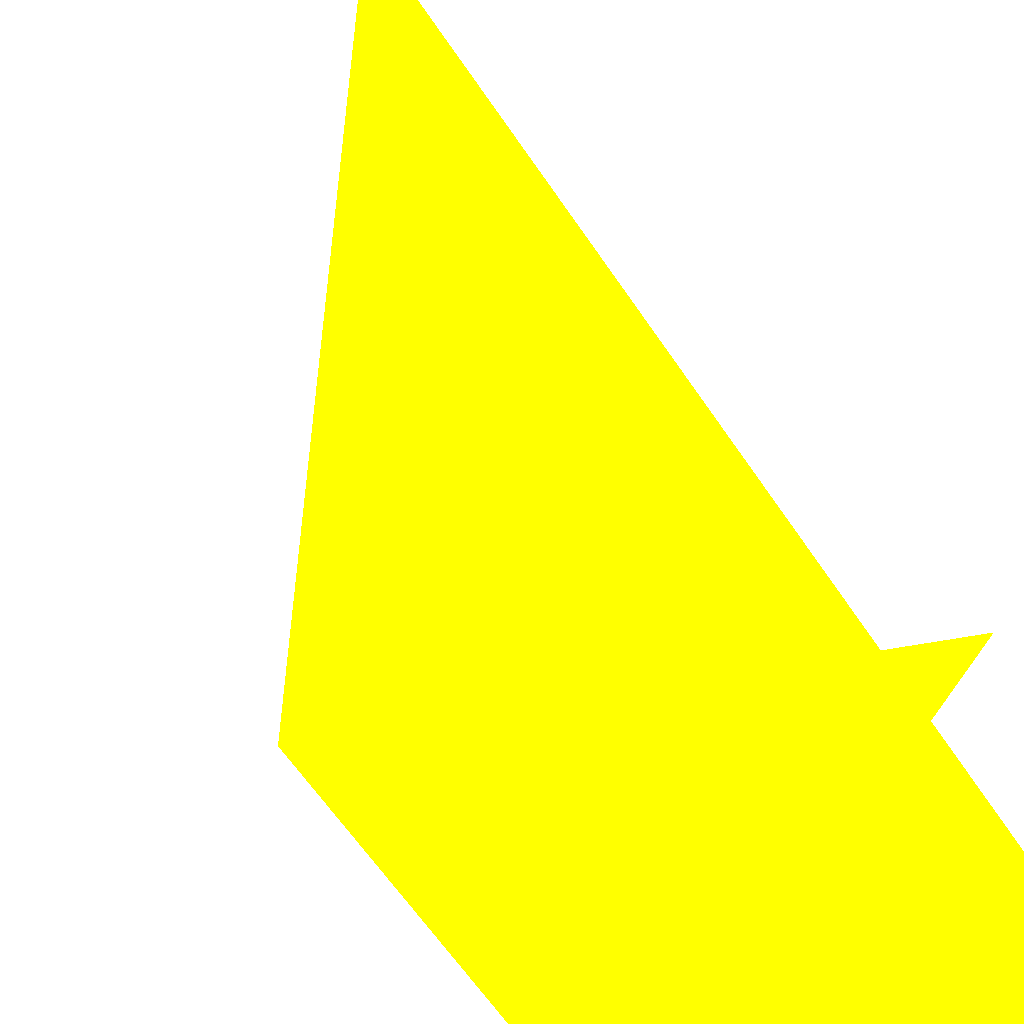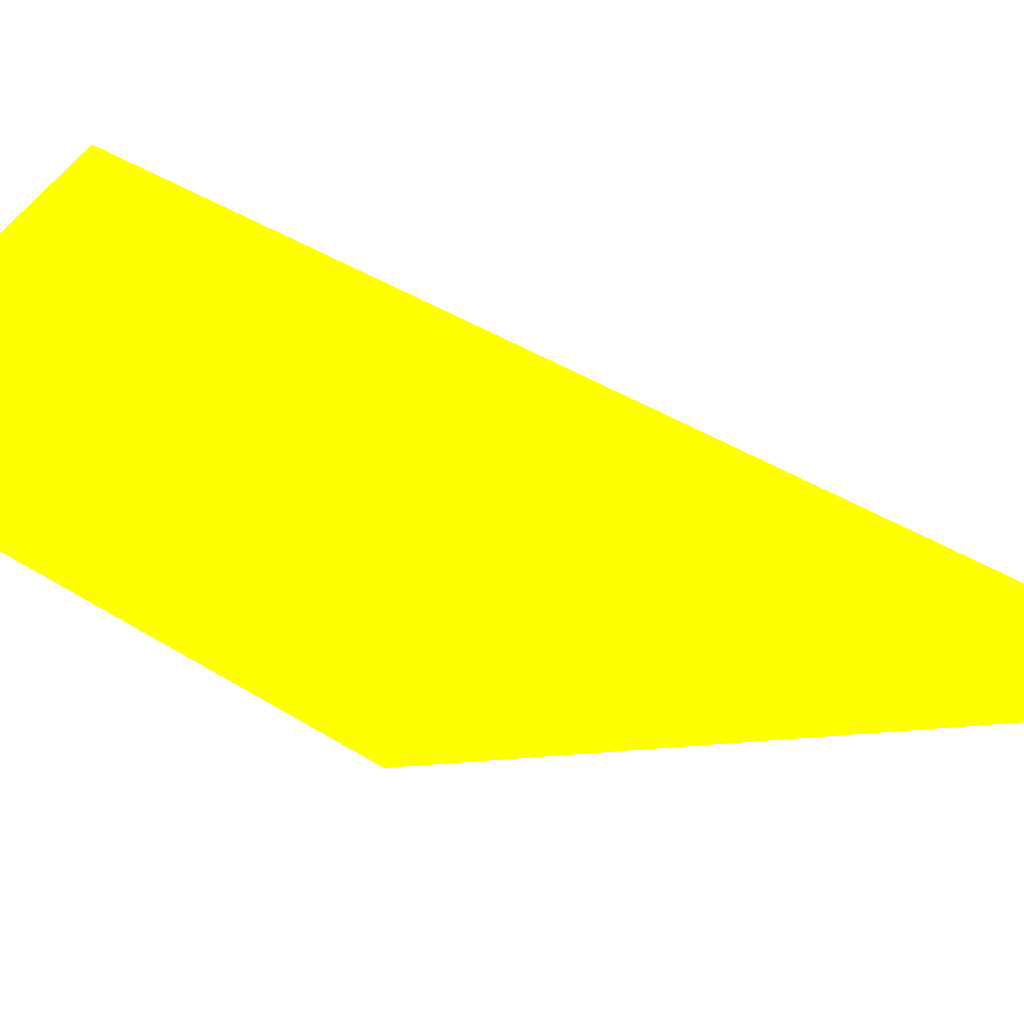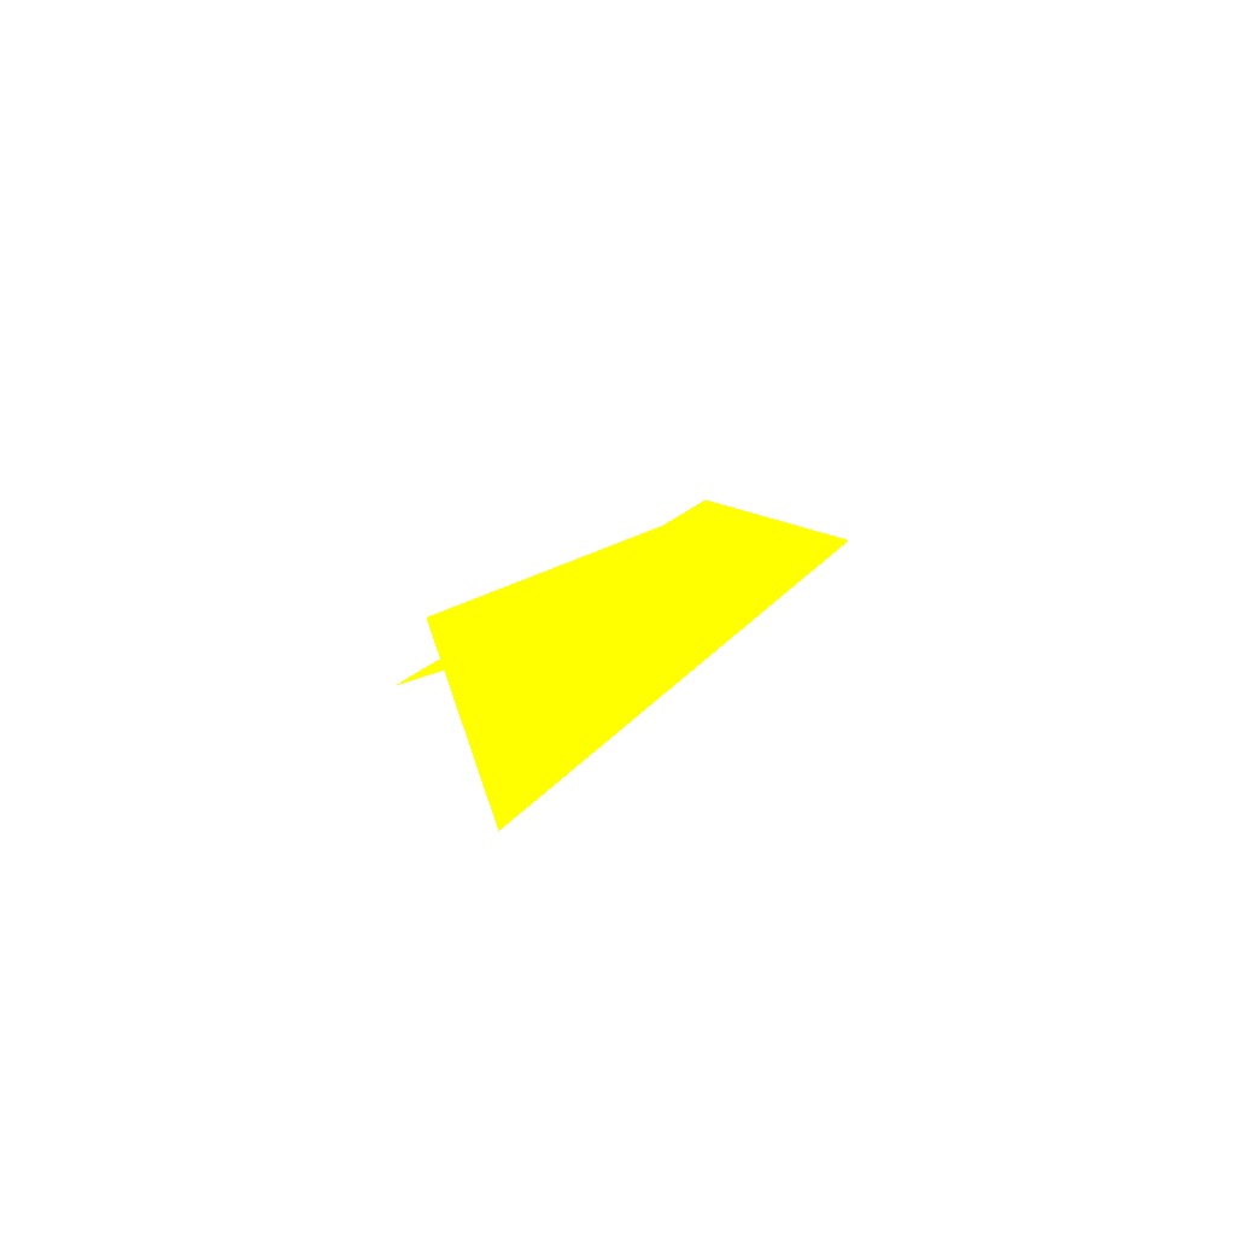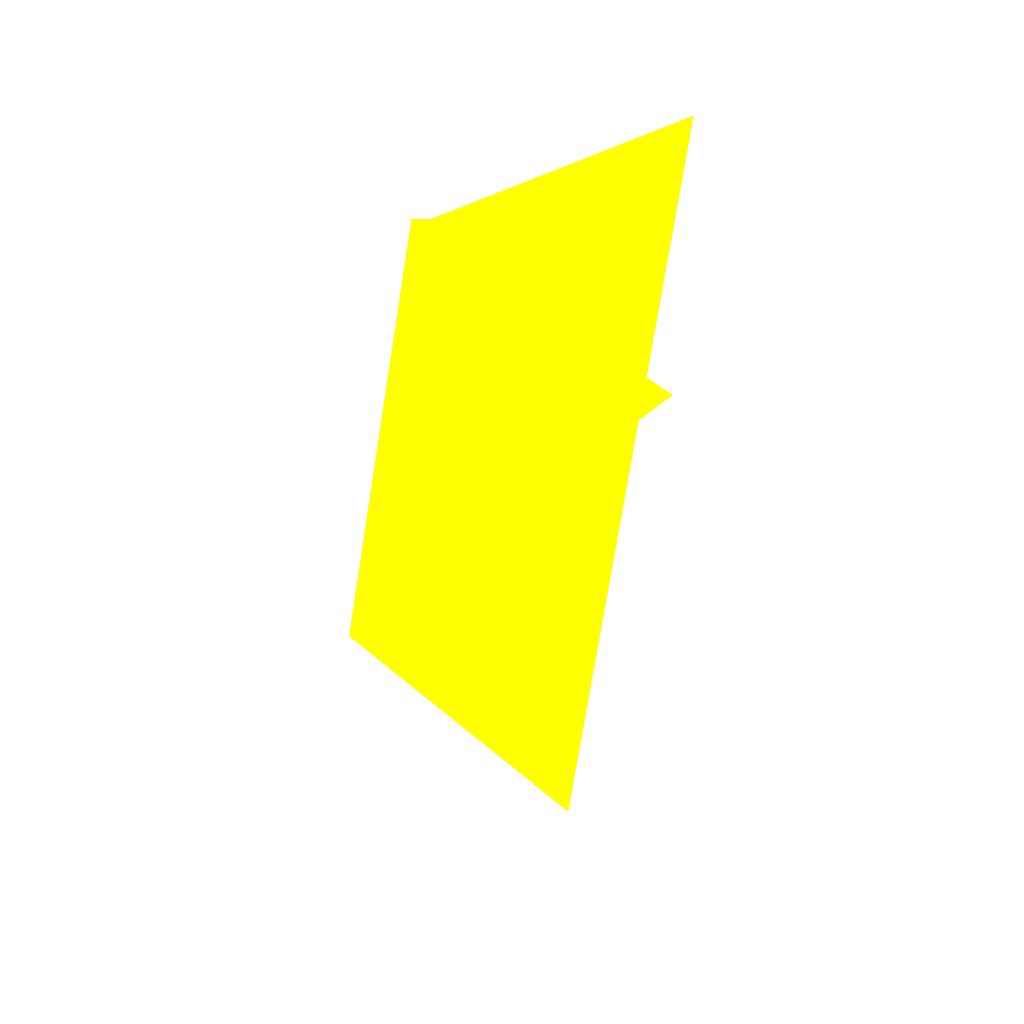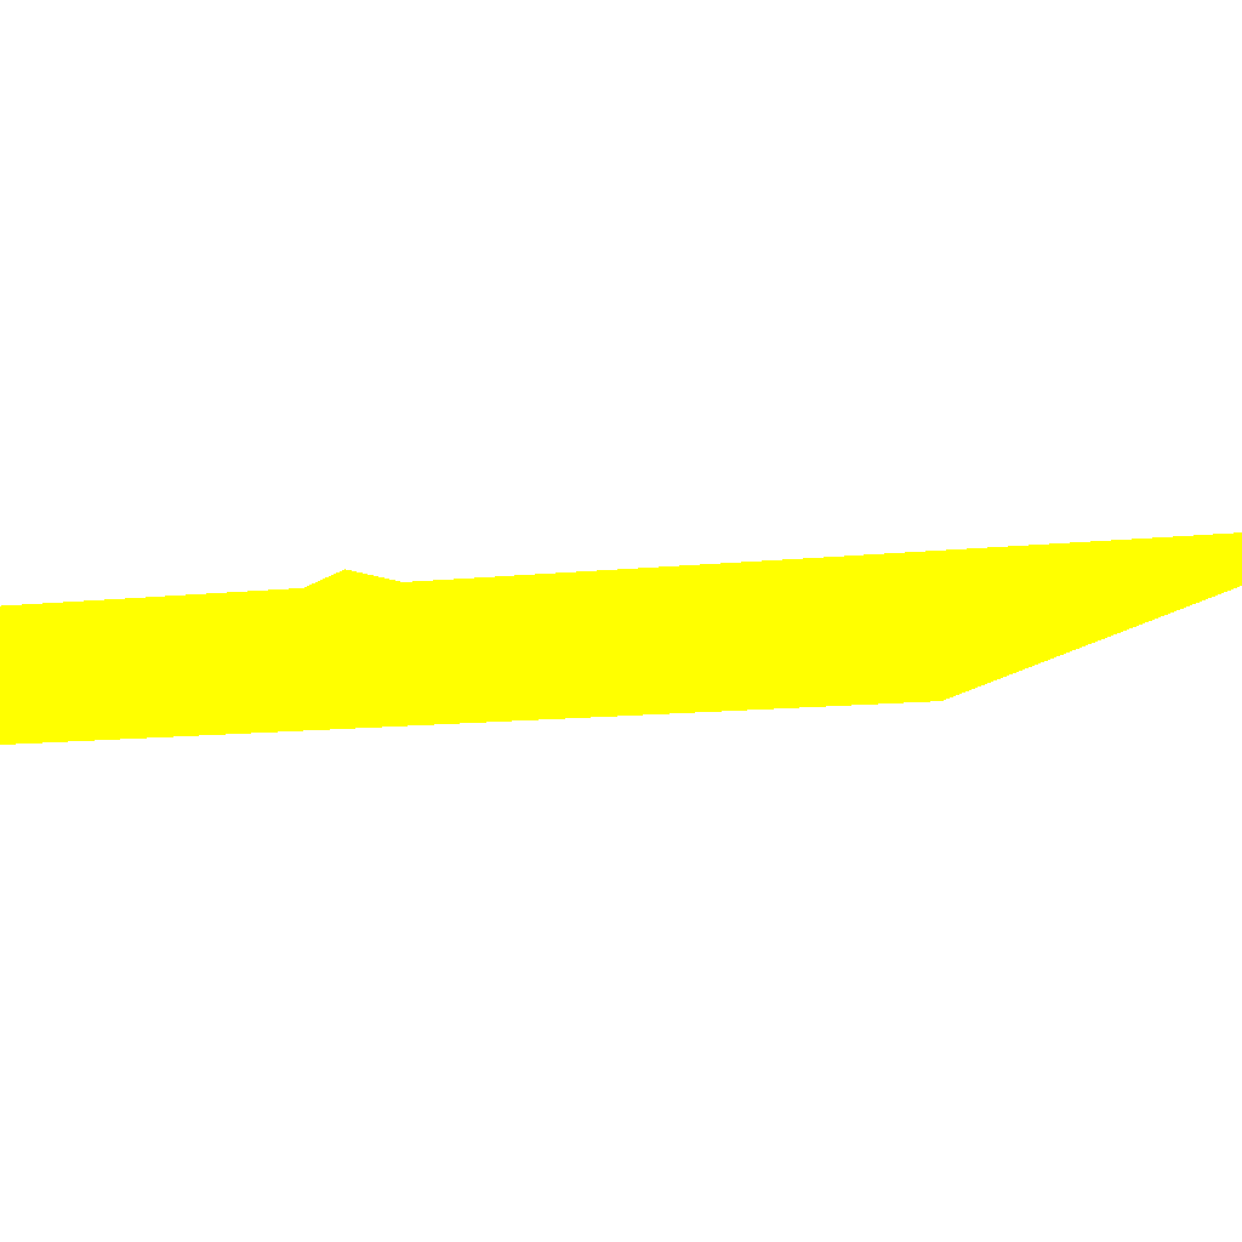
<metadata>
{"format":"obj","ext":"obj","renderer":"f3d","projection":"perspective","resolution":1024,"background":"white","views":[{"elev":-54.2,"azim":22.5,"up":"+Z"},{"elev":40.2,"azim":-58.5,"up":"+Z"},{"elev":-78.3,"azim":-158.4,"up":"+Y"},{"elev":44.8,"azim":-38.9,"up":"+Y"},{"elev":11.0,"azim":-112.5,"up":"+Z"}]}
</metadata>
<code>
o geometry_0
v 6.125e+05 5.855e+06 648 1 1 0
v 6.125e+05 5.855e+06 648 1 1 0
v 6.125e+05 5.855e+06 648 1 1 0
v 6.125e+05 5.855e+06 648 1 1 0
v 6.125e+05 5.855e+06 648 1 1 0
v 6.125e+05 5.855e+06 648 1 1 0
f 4 2 5
f 2 1 6
f 2 6 5
f 4 3 2

</code>
